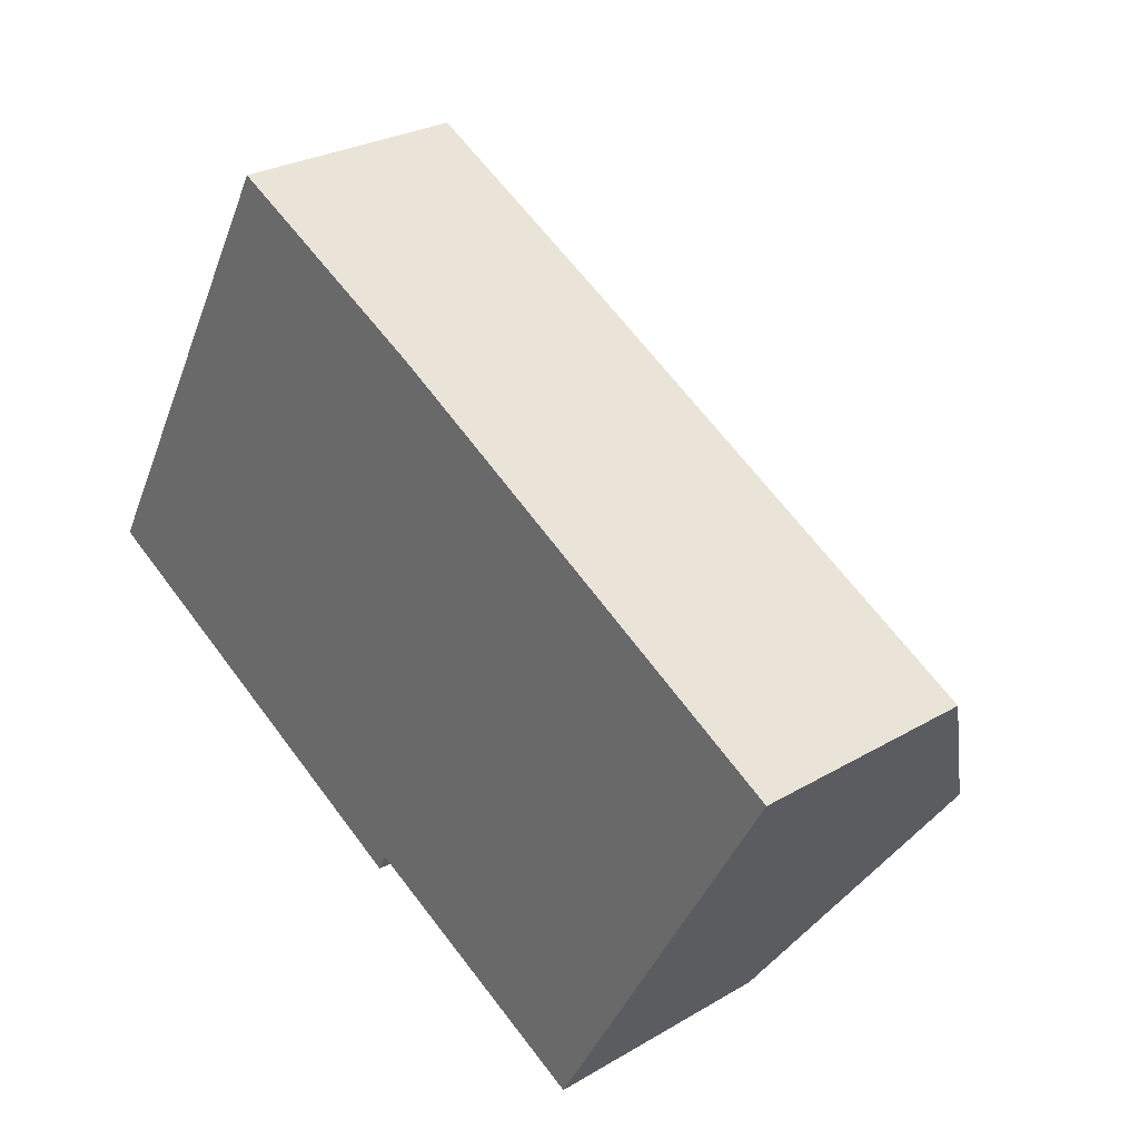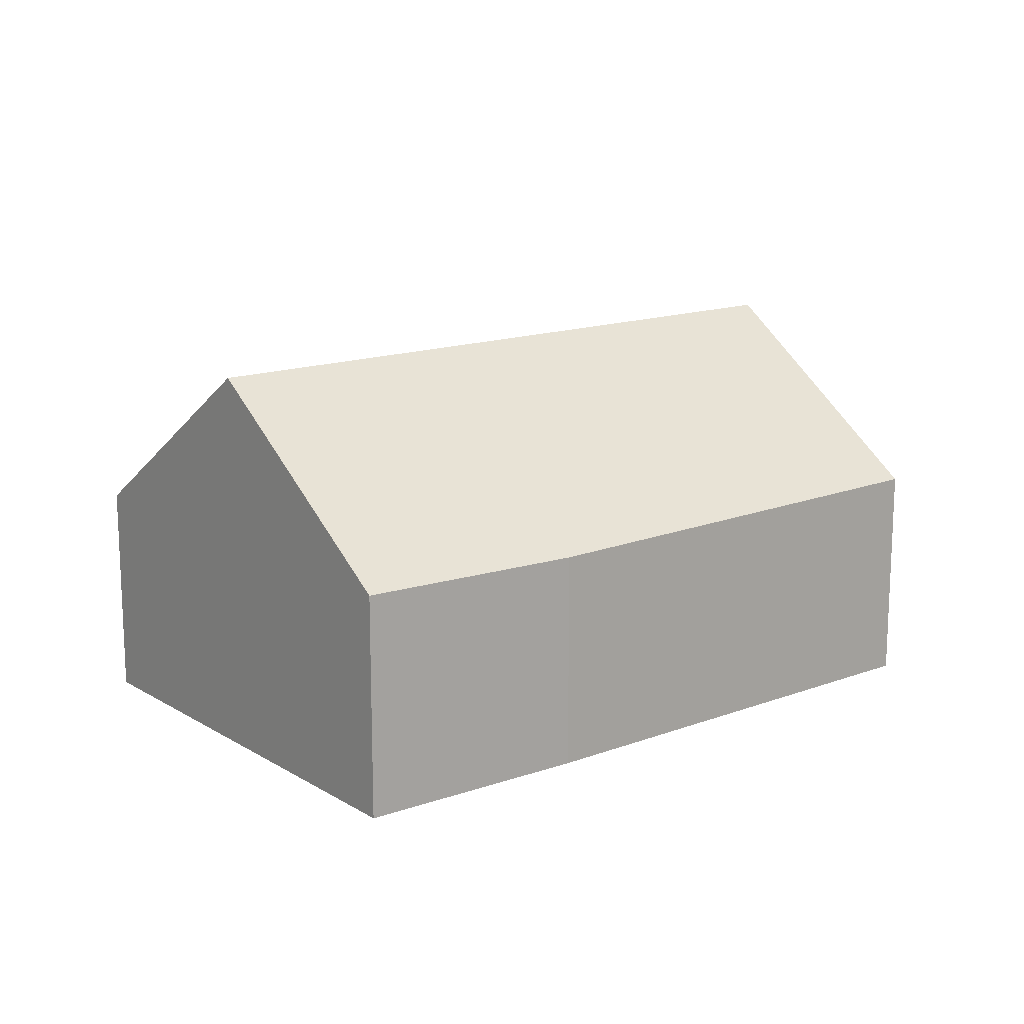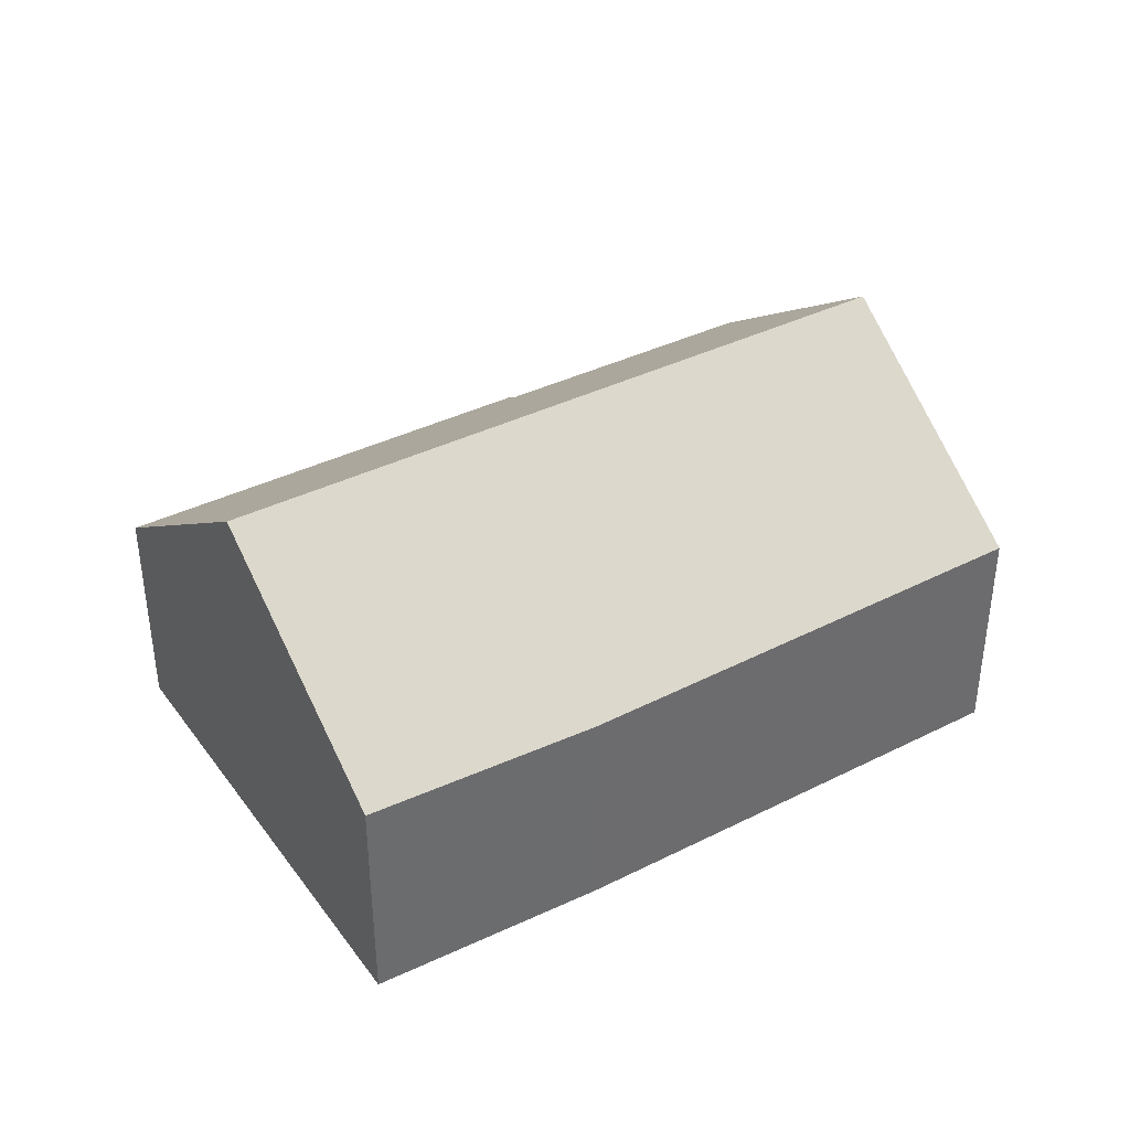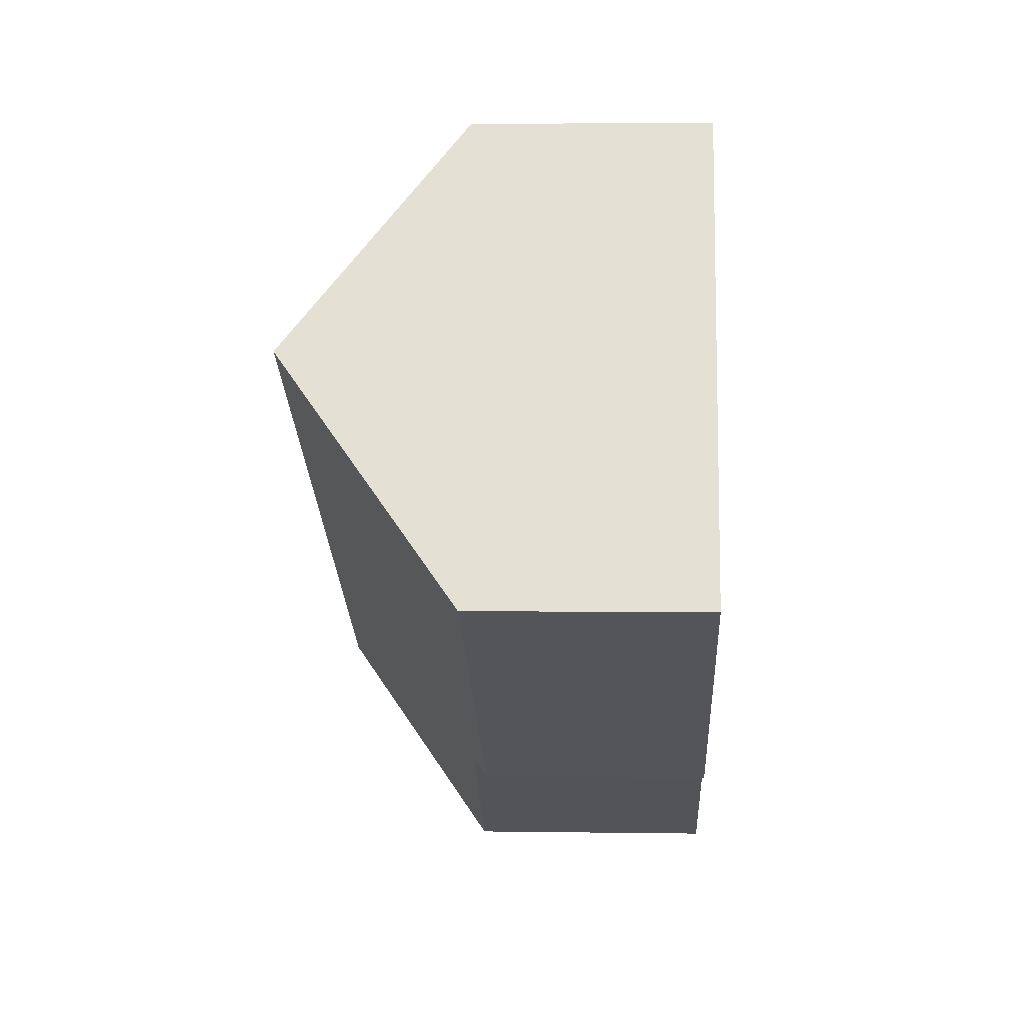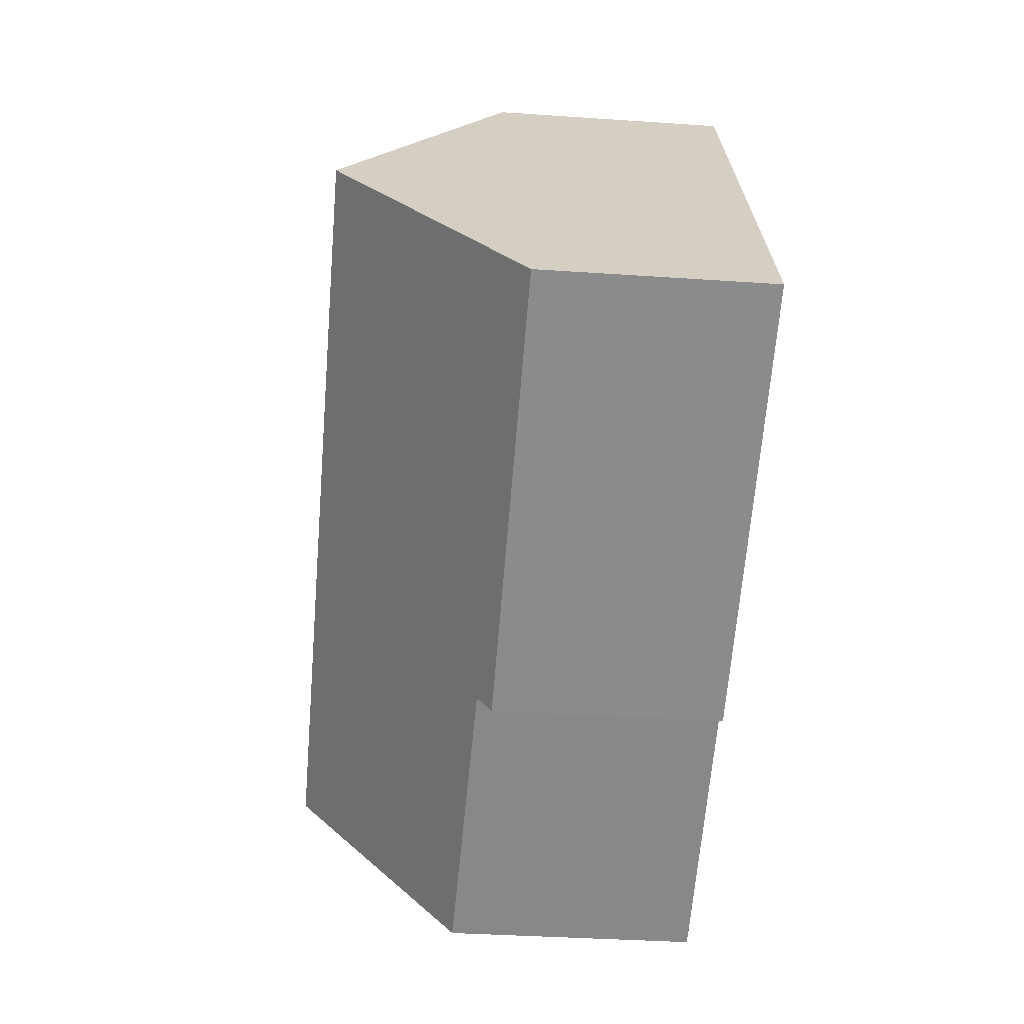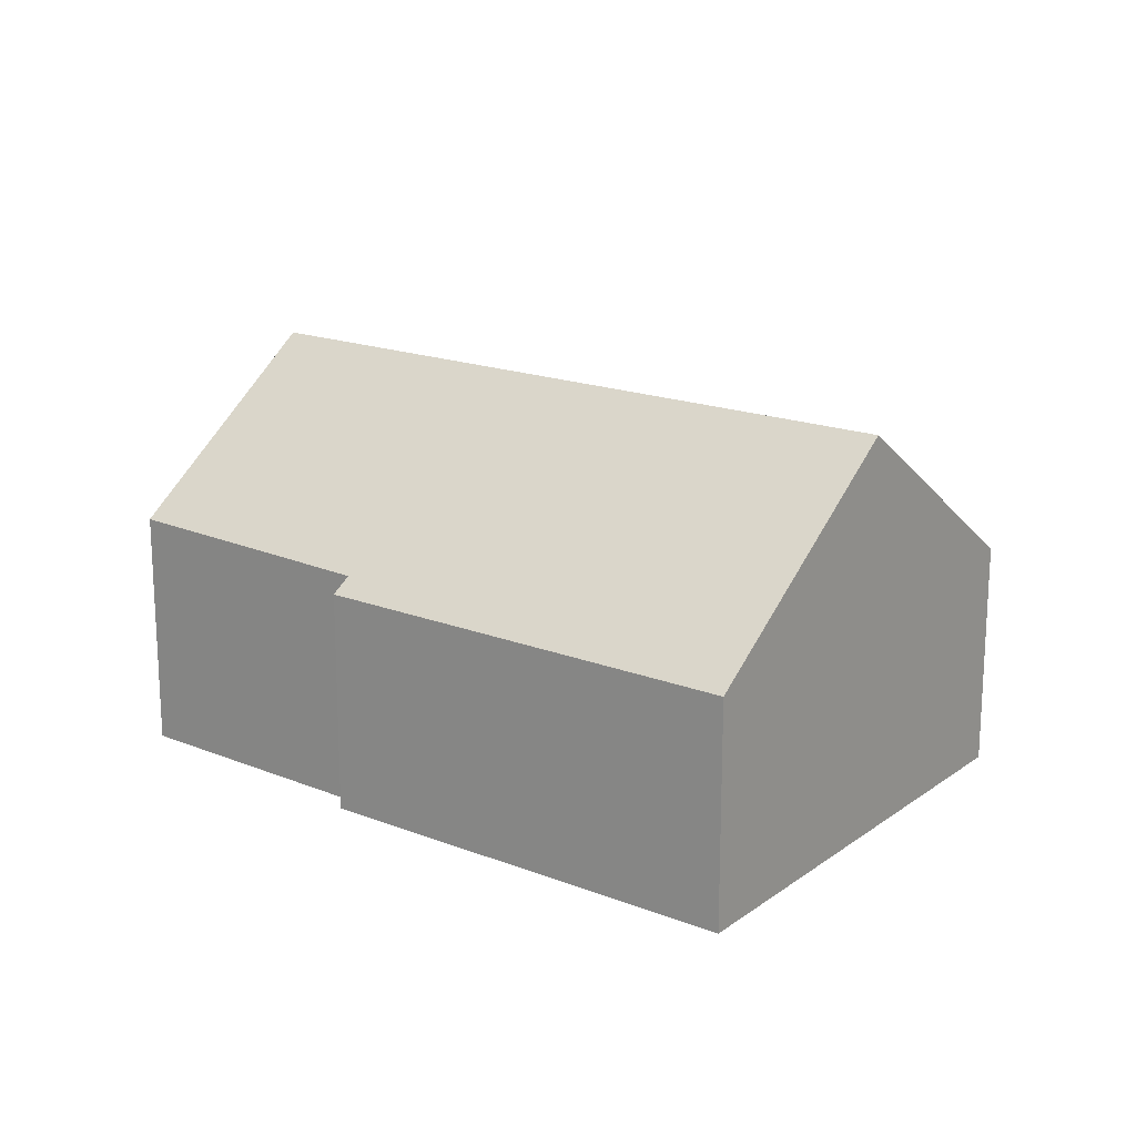
<metadata>
{"format":"obj","ext":"obj","renderer":"f3d","projection":"perspective","resolution":1024,"background":"white","views":[{"elev":27.1,"azim":47.6,"up":"+Z"},{"elev":15.2,"azim":-9.3,"up":"+Y"},{"elev":39.1,"azim":-3.1,"up":"+Y"},{"elev":3.7,"azim":-87.1,"up":"+Z"},{"elev":-35.4,"azim":-95.2,"up":"+Z"},{"elev":18.0,"azim":-114.4,"up":"+Y"}]}
</metadata>
<code>
v  12.29 4.89 -0.519
v  6.887 3.365 4.917
v  13.33 3.427 1.317
v  11.51 5.998 -1.91
v  1.86 5.998 3.326
v  3.669 3.427 6.562
v  5.928 3.36 -3.209
v  0 3.355 2.054e-16
v  6.053 3.566 -2.939
v  9.738 3.63 -4.833
v  9.828 3.632 -4.879
v  11.14 5.475 -2.566
v  9.828 2.988e-16 -4.879
v  6.053 1.8e-16 -2.939
v  9.738 2.959e-16 -4.833
v  5.928 1.965e-16 -3.209
v  0 0 0
v  13.33 -8.064e-17 1.317
v  12.29 3.178e-17 -0.519
v  11.51 1.17e-16 -1.91
v  11.14 1.571e-16 -2.566
v  1.86 -2.037e-16 3.326
v  3.669 -4.018e-16 6.562
v  6.887 -3.011e-16 4.917
g defaultobject
f 1 2 3
f 2 1 4
f 2 4 5
f 2 5 6
f 5 7 8
f 7 5 9
f 9 5 4
f 9 4 10
f 10 4 11
f 11 4 12
f 13 10 11
f 10 13 9
f 9 13 14
f 14 13 15
f 16 8 7
f 8 16 17
f 14 7 9
f 7 14 16
f 18 1 3
f 1 18 4
f 4 18 12
f 12 18 11
f 11 18 19
f 11 19 20
f 11 20 21
f 11 21 13
f 17 5 8
f 5 17 6
f 6 17 22
f 6 22 23
f 23 2 6
f 2 23 24
f 2 18 3
f 18 2 24
f 16 22 17
f 22 16 23
f 23 16 24
f 24 16 14
f 24 14 15
f 24 15 18
f 18 15 19
f 19 15 13
f 19 13 20
f 20 13 21

</code>
